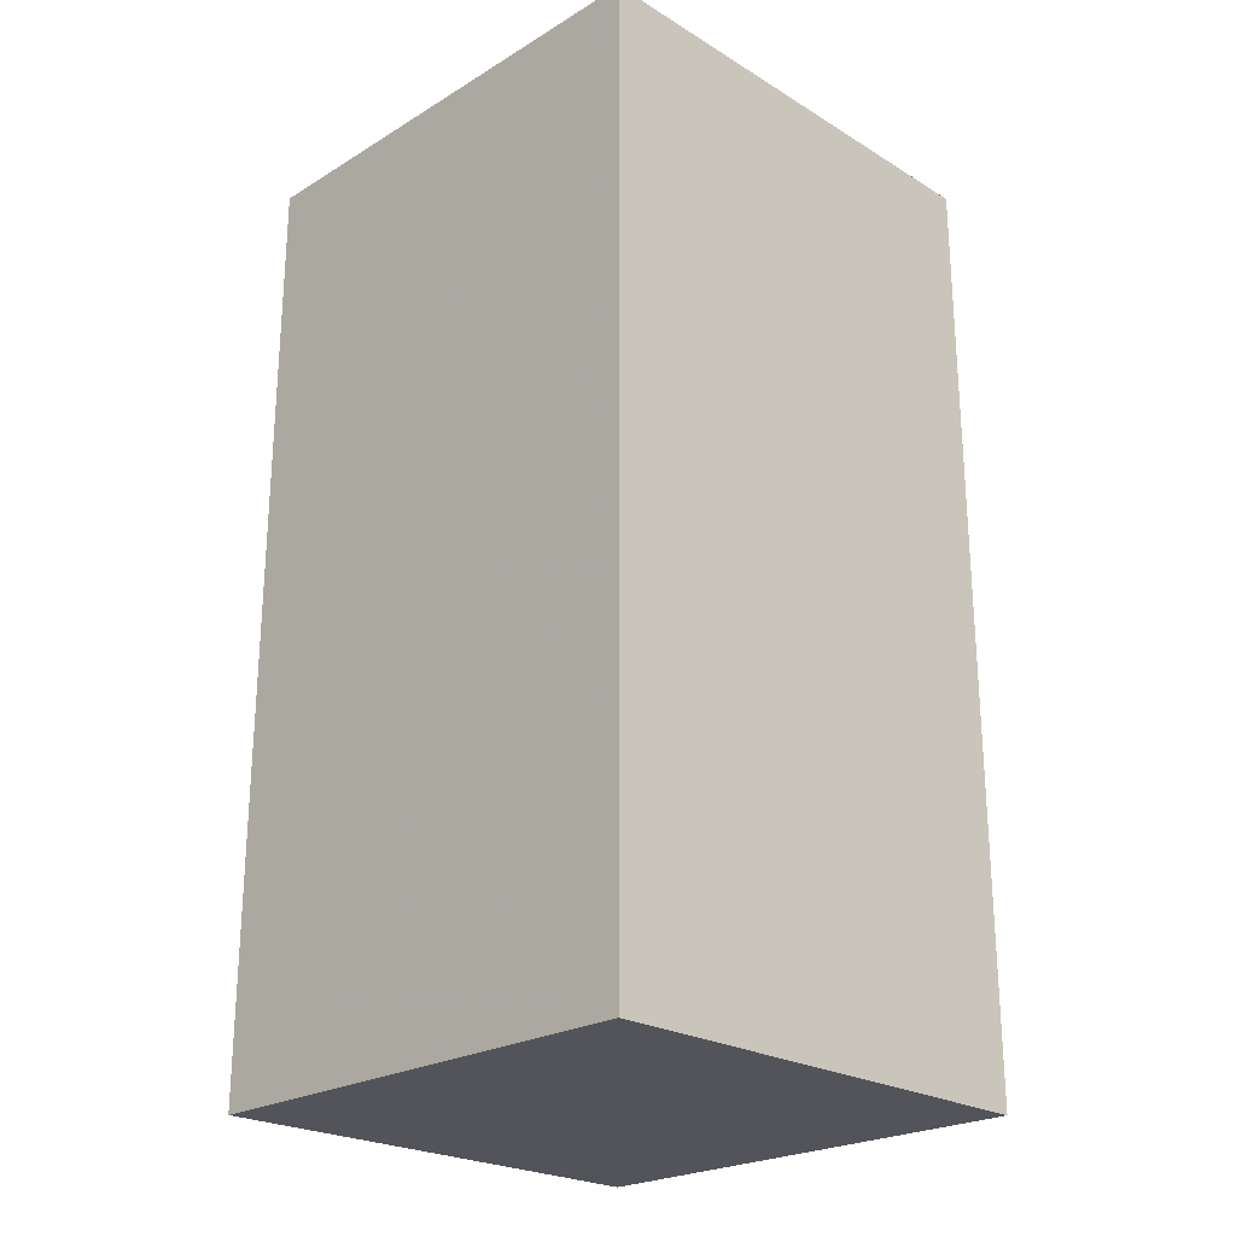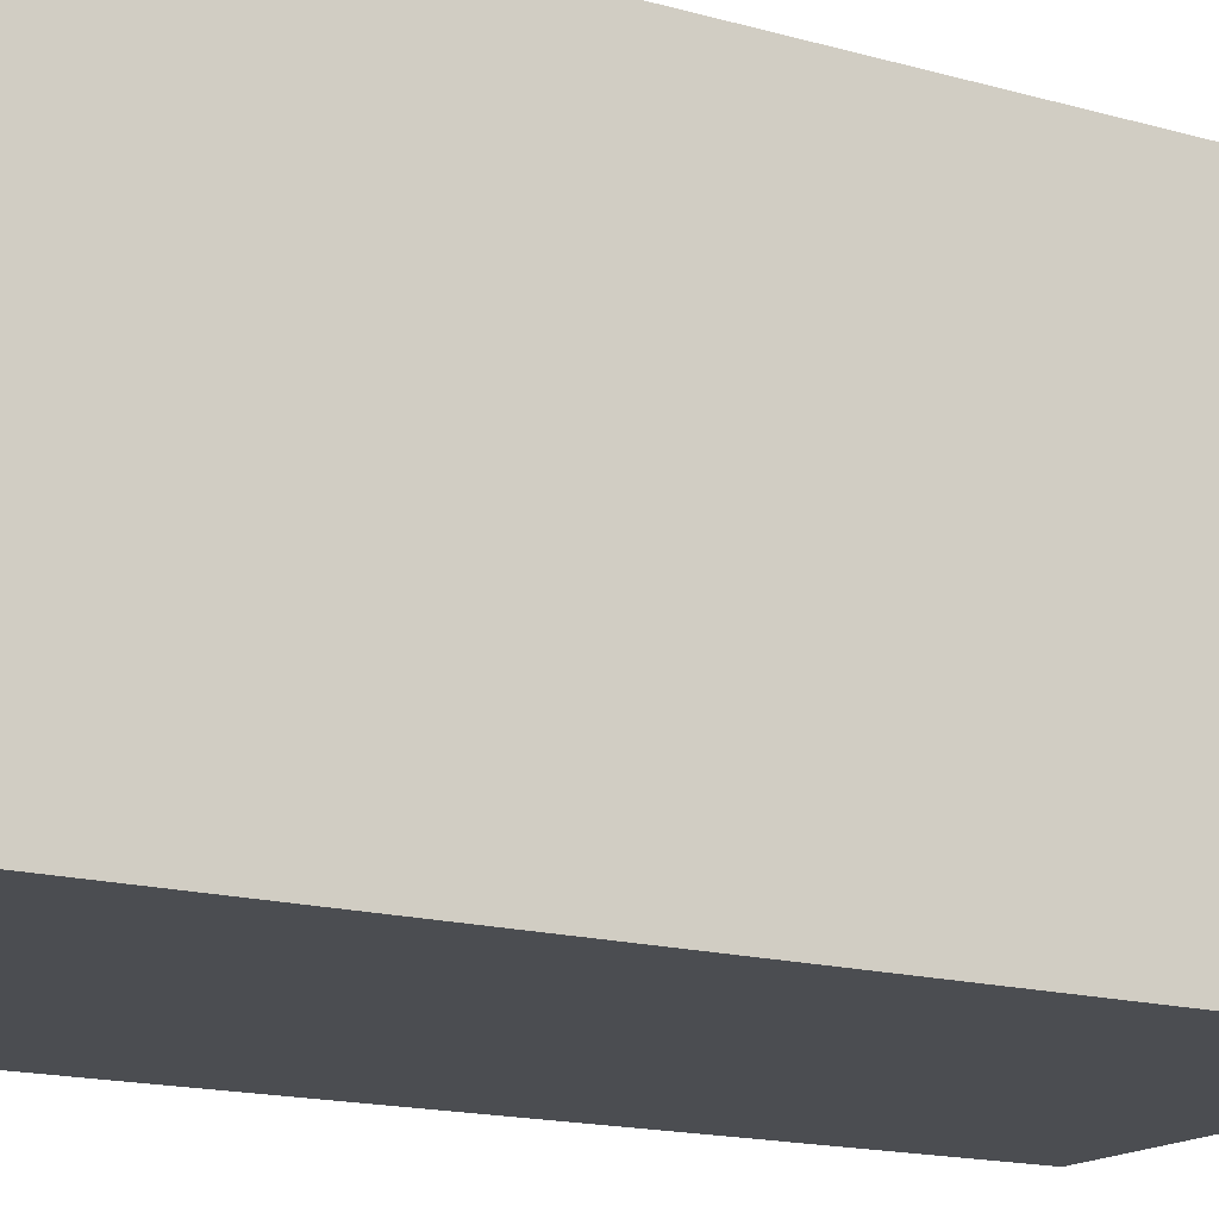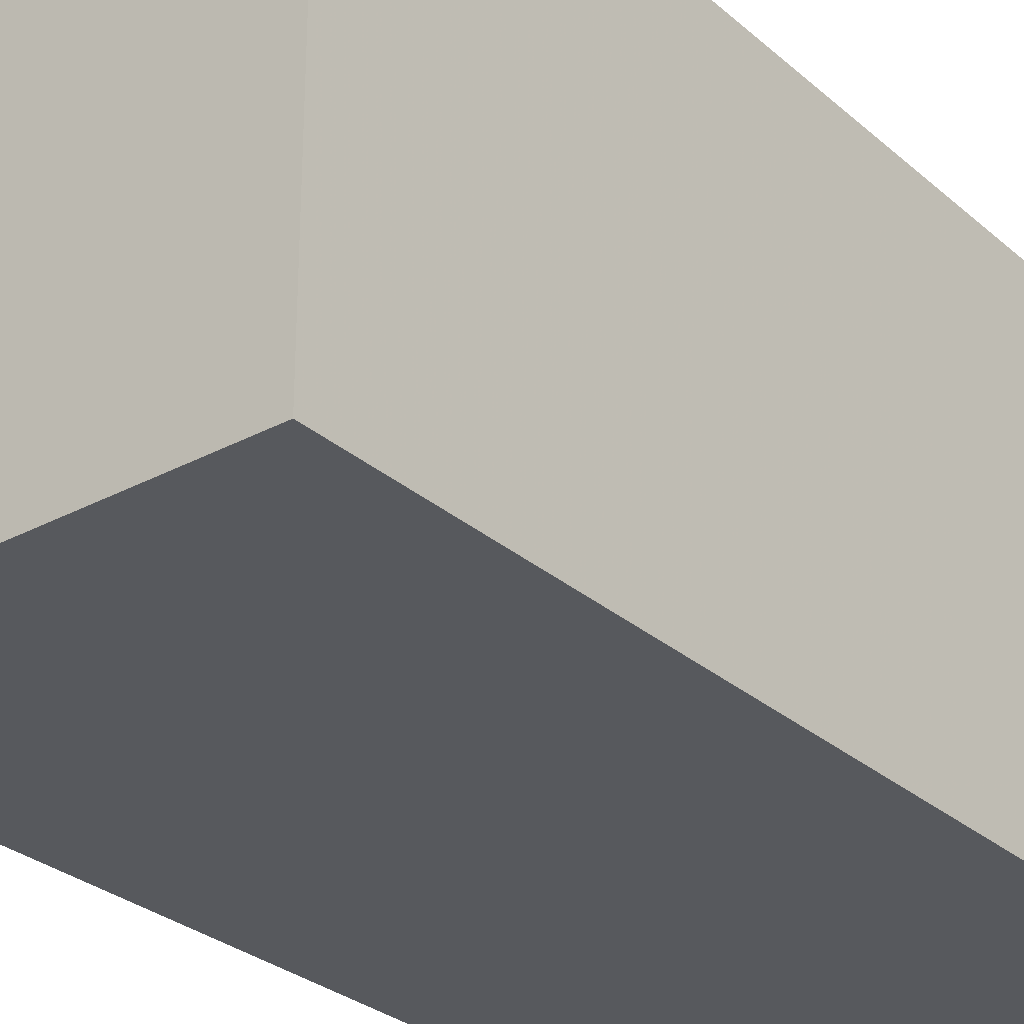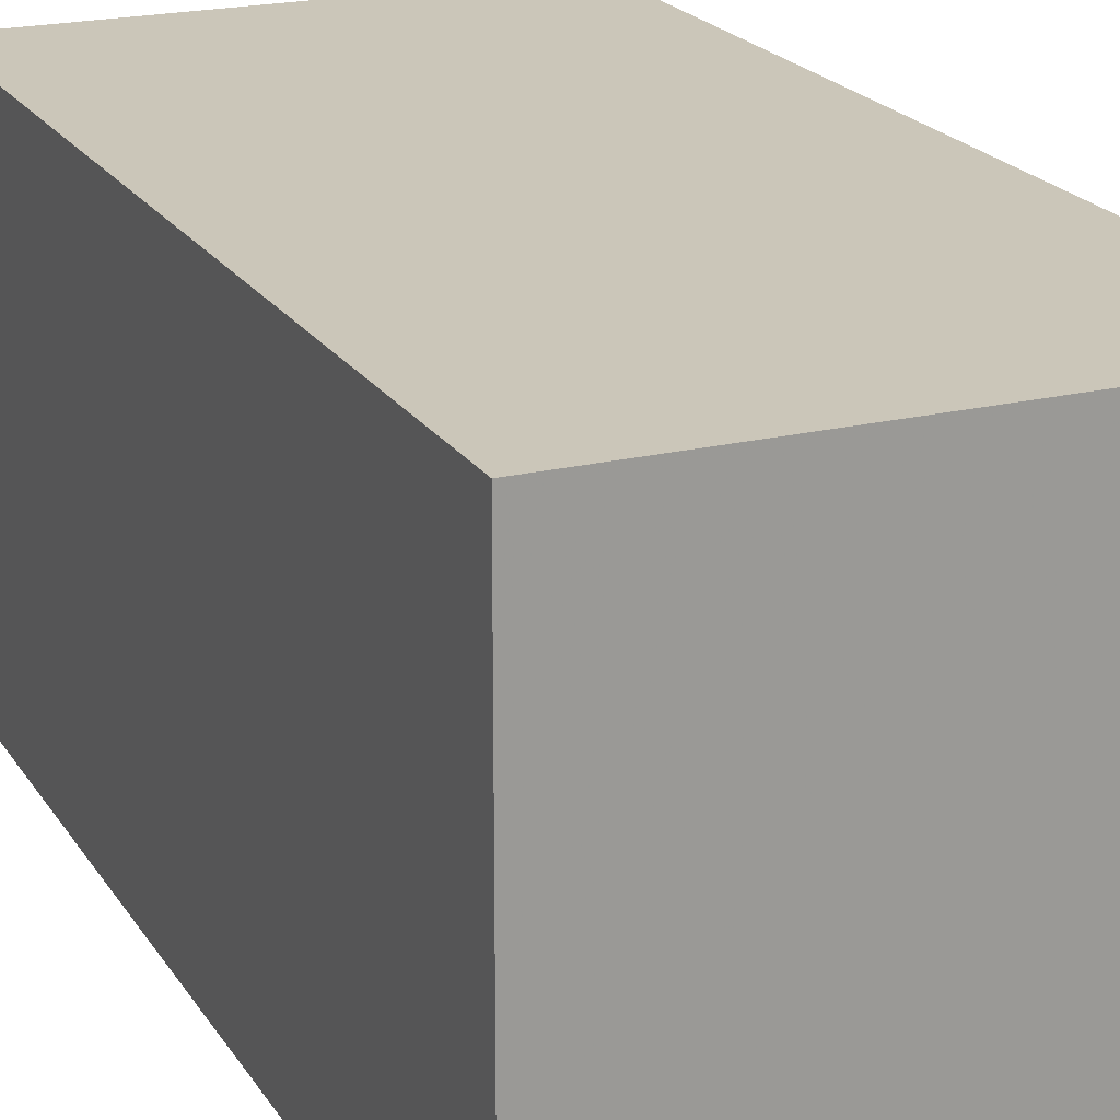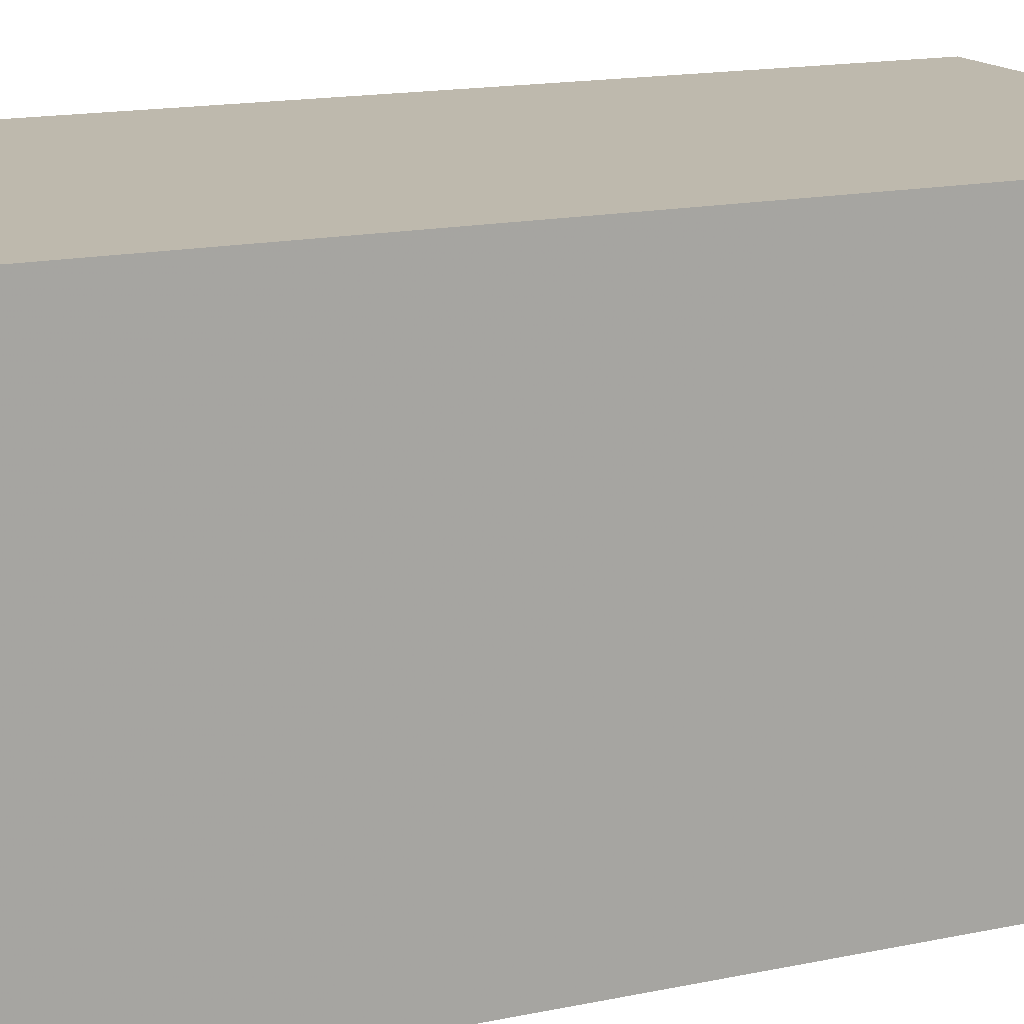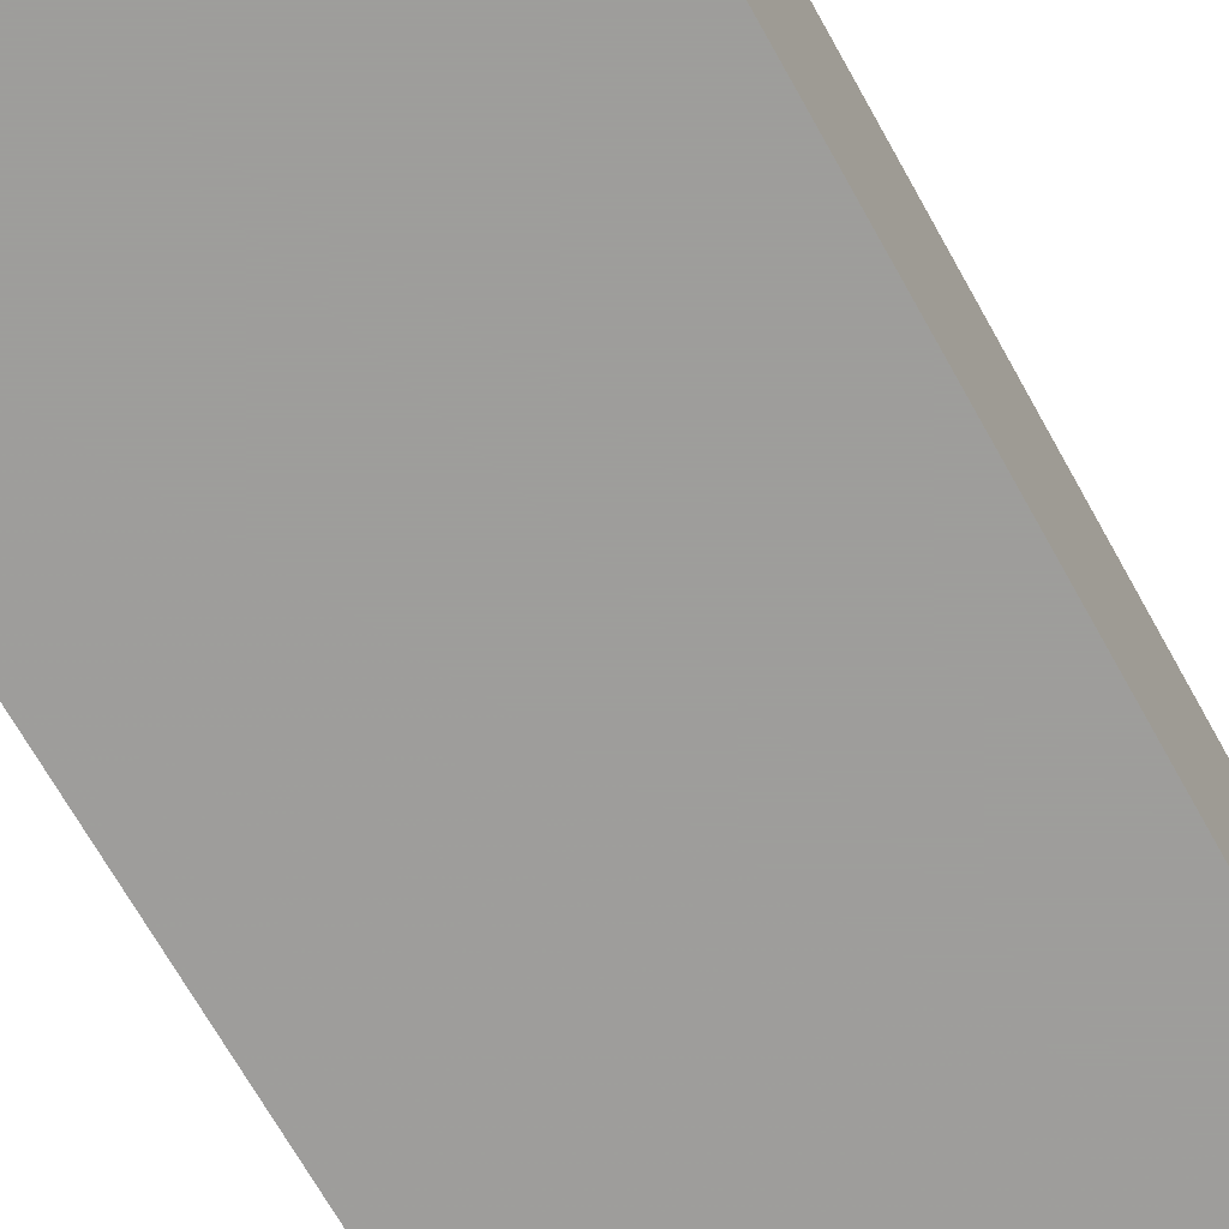
<metadata>
{"format":"obj","ext":"obj","renderer":"f3d","projection":"perspective","resolution":1024,"background":"white","views":[{"elev":-23.9,"azim":-135.1,"up":"+Z"},{"elev":-16.0,"azim":59.6,"up":"+Y"},{"elev":-29.3,"azim":-141.6,"up":"+Y"},{"elev":20.8,"azim":156.4,"up":"+Y"},{"elev":15.3,"azim":65.7,"up":"+Y"},{"elev":-70.7,"azim":-150.6,"up":"+Y"}]}
</metadata>
<code>
o convex_0
v 55.81 -98.19 -0.1852
v 86.38 -67.62 60.19
v 86 -67.62 60.19
v 86.38 -67.62 -0.1852
v 86.38 -98.19 60.19
v 55.81 -67.62 60.19
v 86.38 -98.19 -0.1852
v 55.81 -98.19 60.19
v 55.81 -67.62 -0.1852
f 1 6 9
f 3 2 4
f 2 3 5
f 4 2 5
f 5 3 6
f 1 4 7
f 4 5 7
f 7 5 8
f 6 1 8
f 5 6 8
f 1 7 8
f 3 4 9
f 4 1 9
f 6 3 9

</code>
